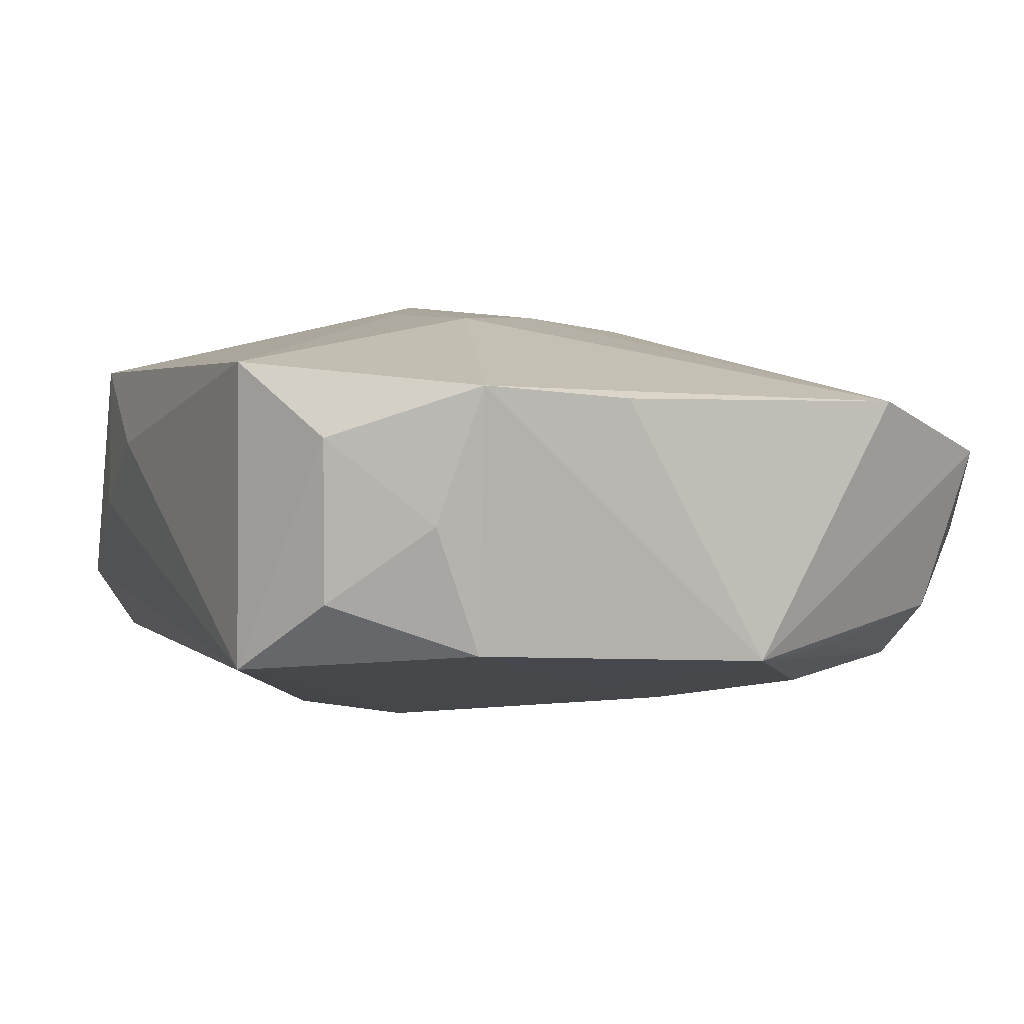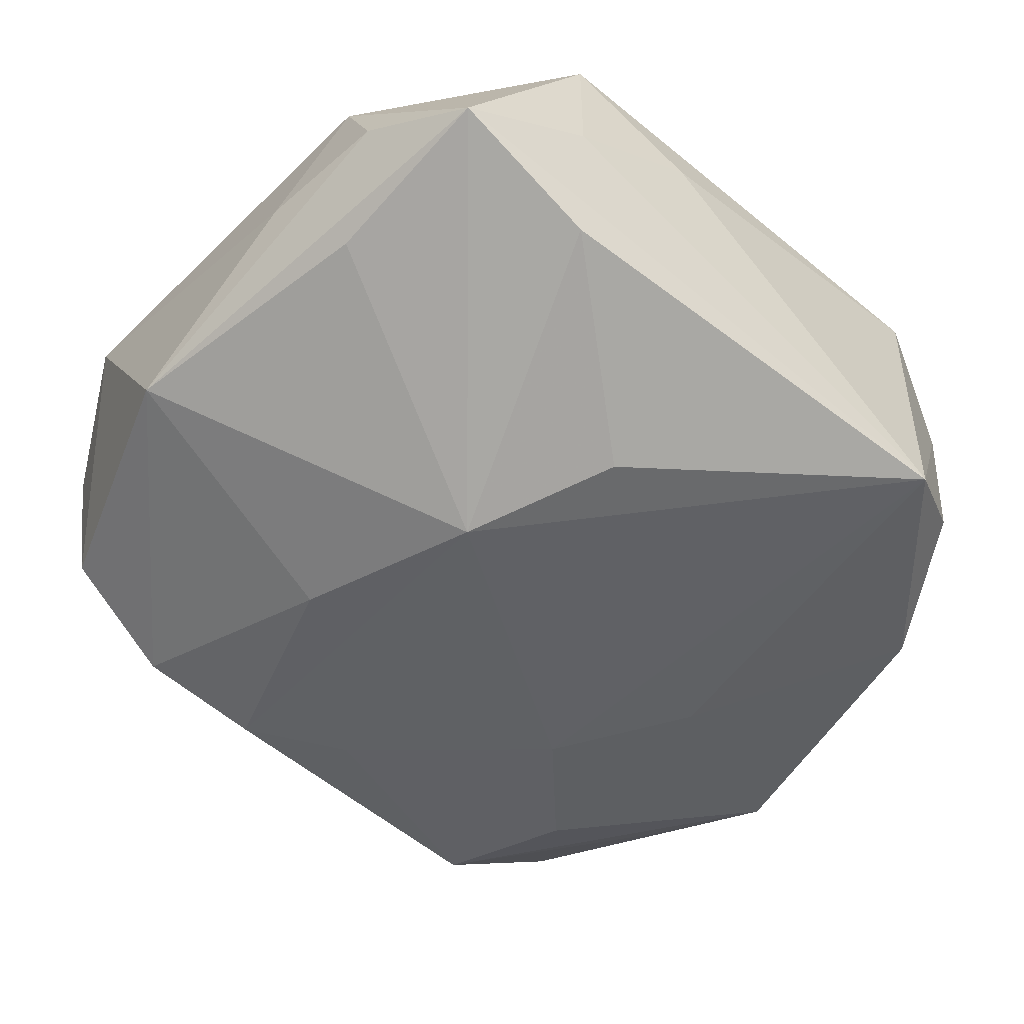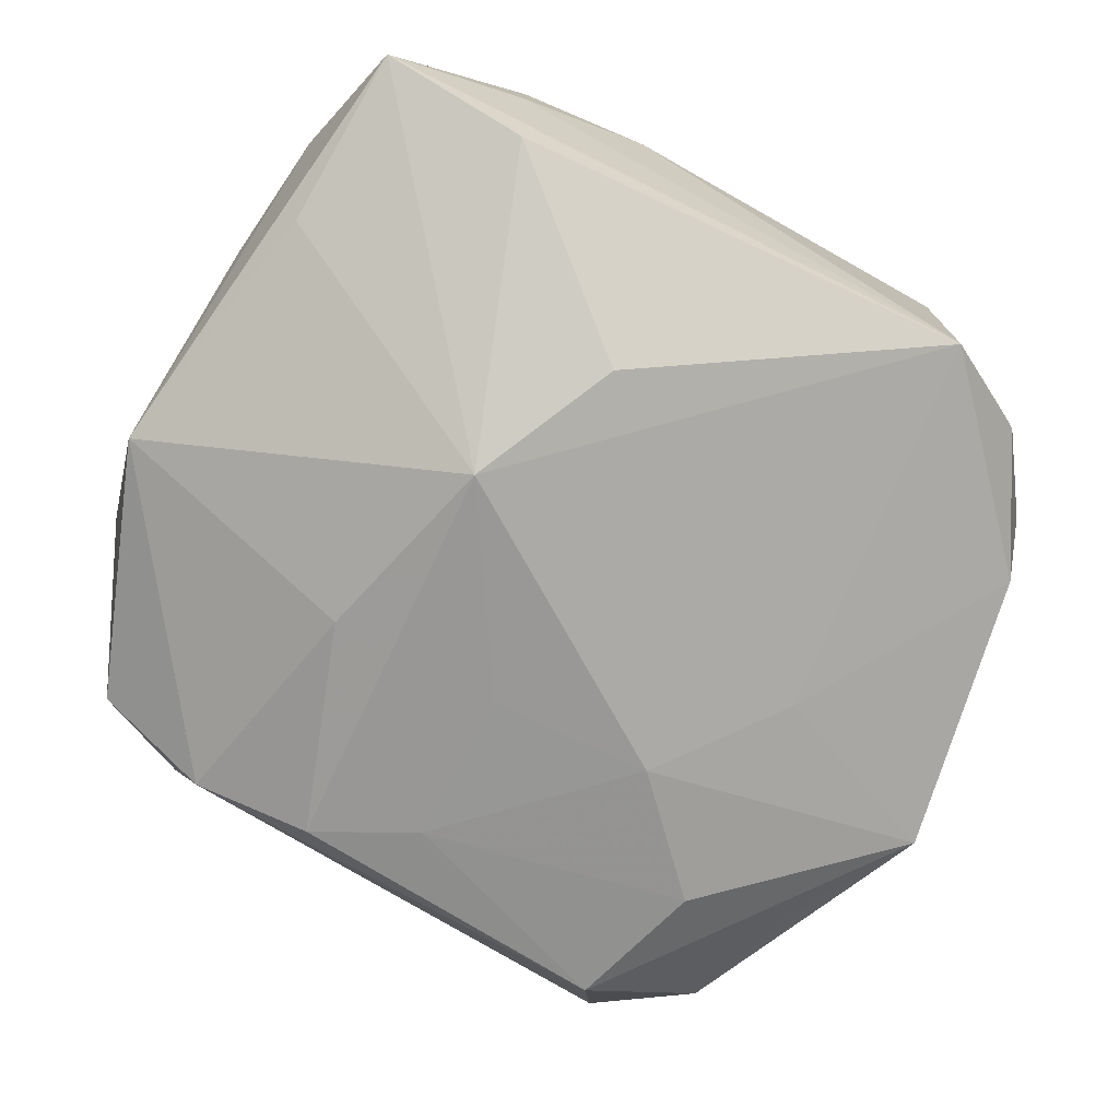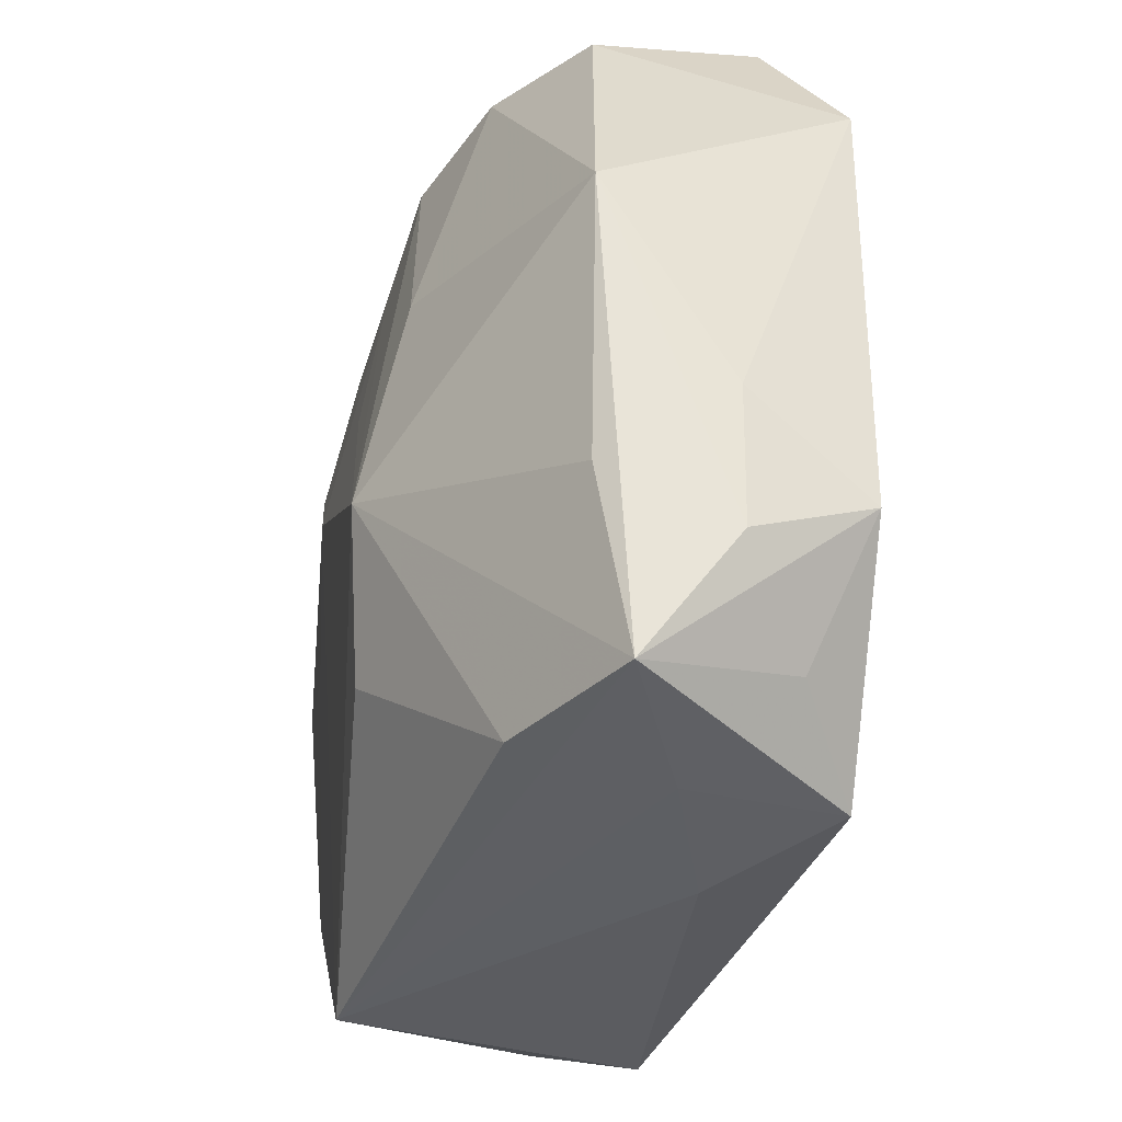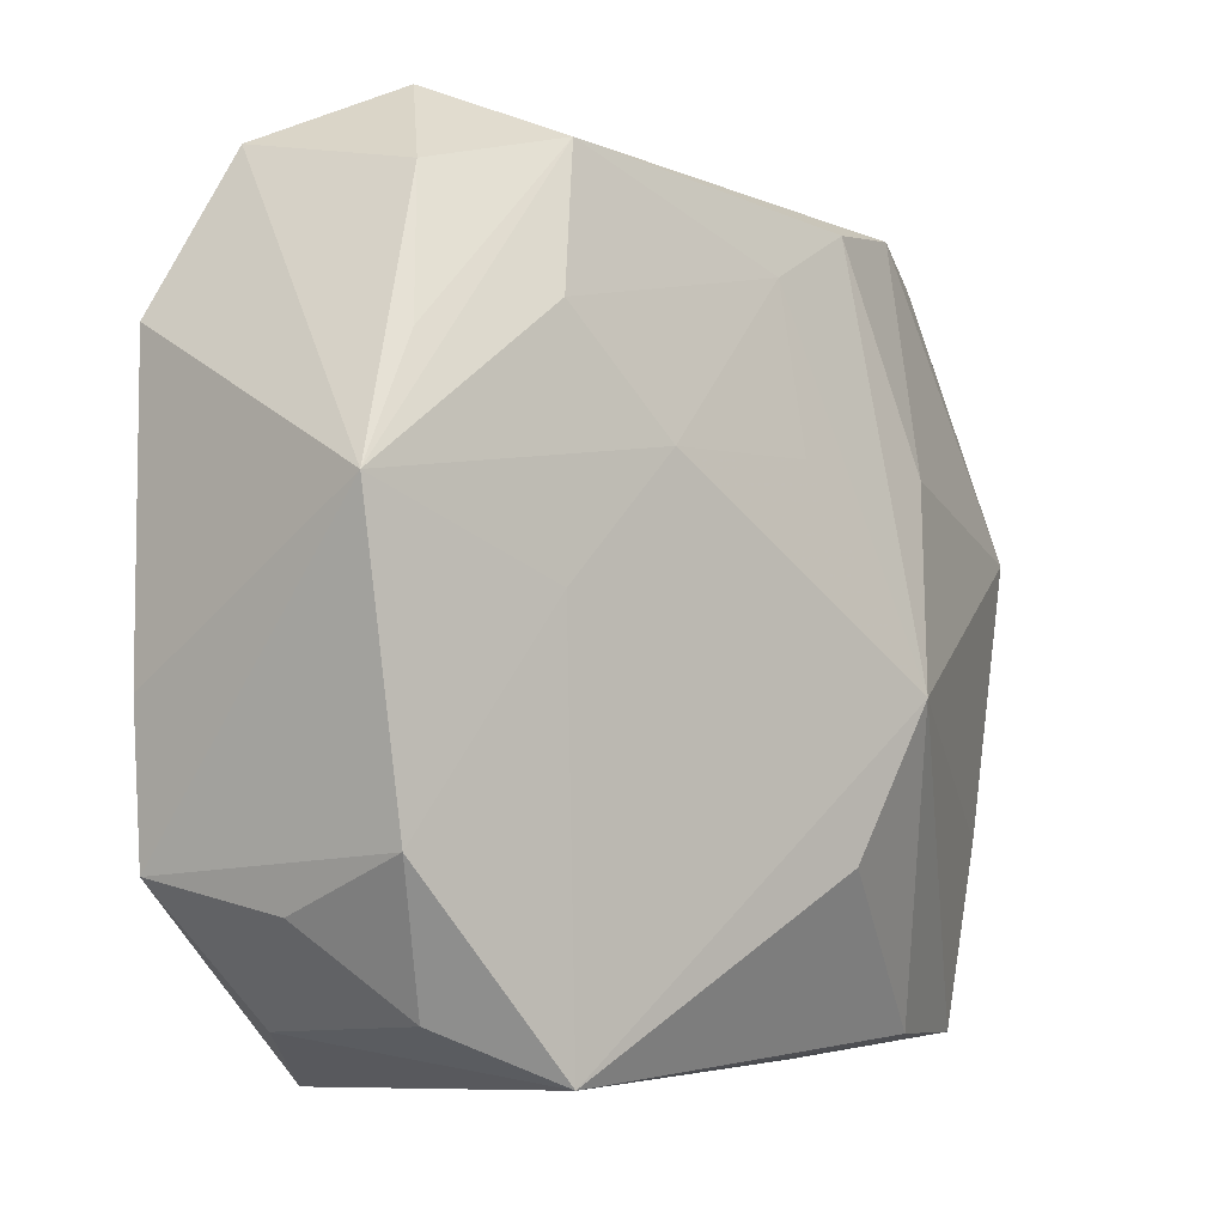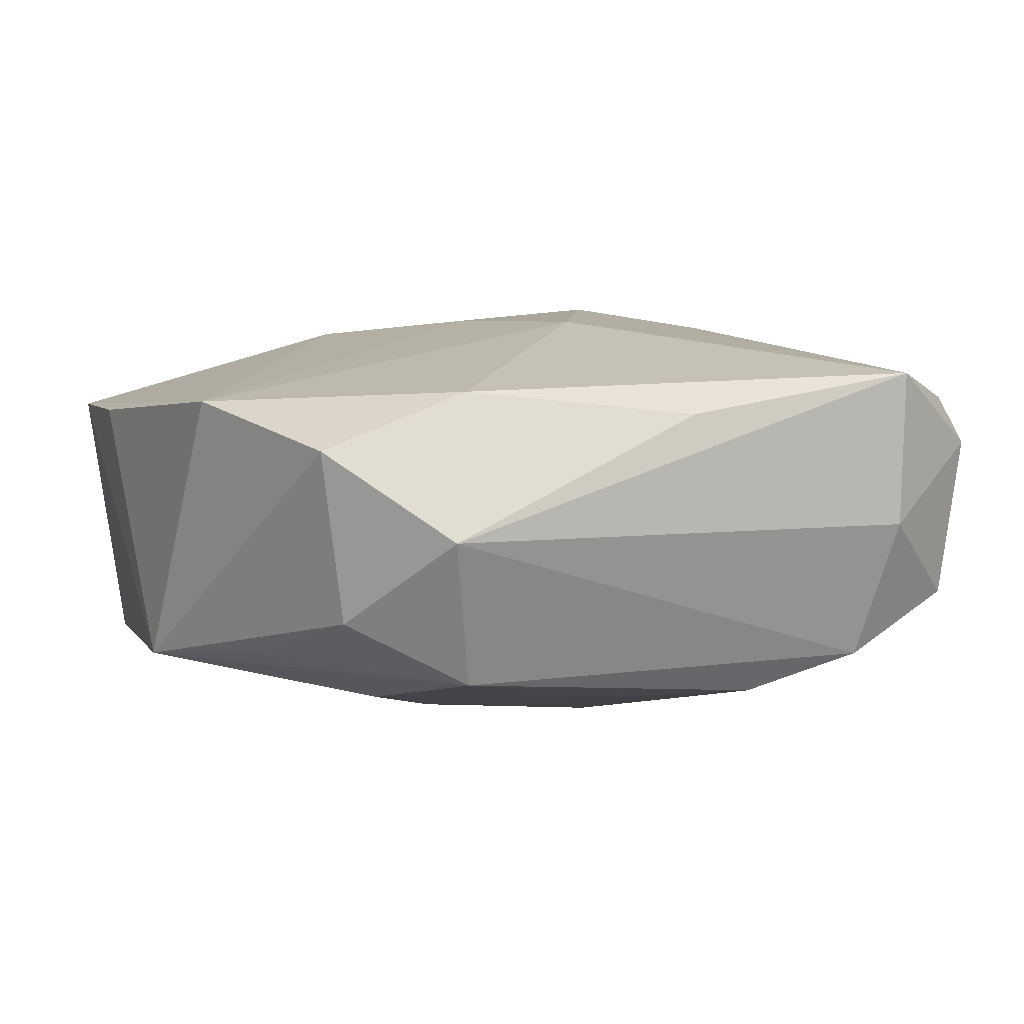
<metadata>
{"format":"obj","ext":"obj","renderer":"f3d","projection":"perspective","resolution":1024,"background":"white","views":[{"elev":0.9,"azim":63.3,"up":"+Z"},{"elev":-53.3,"azim":-42.9,"up":"+Z"},{"elev":-76.6,"azim":-29.6,"up":"+Z"},{"elev":-34.7,"azim":-108.3,"up":"+Y"},{"elev":-7.5,"azim":131.0,"up":"+Y"},{"elev":1.3,"azim":152.5,"up":"+Z"}]}
</metadata>
<code>
v 0.004872 0.0002095 0.0161
v 0.0002356 0.02115 -0.01421
v 0.02087 0.03163 -0.00163
v 0.01653 -0.03001 -0.01141
v -0.01787 0.03163 0.01093
v -0.01846 -0.02715 -0.01011
v -0.03137 -0.01417 0.009723
v 0.01764 0.02692 -0.01206
v -0.01964 -0.02903 0.0004947
v -0.02977 -0.01363 -0.008309
v 0.03241 -0.01754 0.009104
v 0.02521 -0.02669 0.005496
v -0.0002401 -0.009941 0.0164
v -0.009709 -0.03033 0.005574
v 0.01958 -0.0009413 -0.01335
v -0.03294 0.006595 -0.009015
v -0.02626 0.02791 0.005661
v 0.000467 0.01043 0.01555
v -0.01563 0.004602 0.01579
v 0.01801 0.02723 0.009074
v 0.001035 0.03103 0.007571
v -0.004888 -0.0165 -0.01624
v -0.009092 -0.004695 0.01778
v 0.02922 0.01346 -0.01022
v -0.03287 -0.008 0.0003398
v 0.02949 -0.01656 -0.009999
v 0.01741 -0.03025 0.01115
v 0.03384 -0.006807 0.008323
v 0.03384 0.01579 0.00846
v 0.03384 0.004444 -0.01077
v -0.032 0.01776 0.009605
v -0.02522 0.02627 -0.006435
v 0.02025 0.01626 -0.01376
v -0.01323 0.009582 -0.01568
v -0.01614 0.02732 -0.01104
v -0.009905 -0.005469 -0.01831
v -0.03205 -0.01811 0.0005324
v 0.02986 -0.02008 -0.0007474
v -0.01783 0.03088 -0.000789
v -0.0002282 0.00912 -0.01595
v 0.01328 -0.009903 0.01524
v 0.02922 0.02716 0.004776
v 0.02638 0.02453 -0.00752
v 0.01219 0.008273 -0.01552
v -0.01947 -0.02889 0.01189
v -0.02629 -0.02395 0.006327
v -0.02979 -0.02719 -0.00584
v 0.02434 -0.02628 -0.006361
v -0.007288 0.02552 -0.01373
f 23 7 45
f 5 17 31
f 31 32 16
f 31 17 32
f 16 47 37
f 37 47 7
f 14 4 27
f 27 45 14
f 39 5 3
f 39 17 5
f 32 17 39
f 14 45 9
f 9 45 47
f 9 4 14
f 9 47 4
f 7 47 46
f 46 45 7
f 47 45 46
f 19 7 23
f 19 31 7
f 23 5 19
f 5 31 19
f 10 47 16
f 7 31 25
f 25 37 7
f 25 31 16
f 16 37 25
f 11 29 41
f 41 27 11
f 30 44 33
f 12 27 4
f 12 38 11
f 11 27 12
f 23 45 13
f 45 27 13
f 13 41 23
f 27 41 13
f 4 47 6
f 6 22 4
f 36 44 4
f 4 22 36
f 22 6 36
f 36 10 16
f 47 10 36
f 36 6 47
f 16 32 35
f 32 39 35
f 35 39 3
f 33 44 2
f 2 36 49
f 3 5 21
f 5 20 21
f 42 20 29
f 42 43 3
f 3 21 42
f 42 21 20
f 29 30 42
f 42 30 43
f 29 20 18
f 18 5 23
f 18 20 5
f 33 2 8
f 8 2 49
f 8 30 33
f 3 43 8
f 8 35 3
f 49 35 8
f 28 29 11
f 11 30 28
f 28 30 29
f 11 38 26
f 26 30 11
f 48 12 4
f 38 12 48
f 4 26 48
f 48 26 38
f 49 36 34
f 34 35 49
f 34 36 16
f 16 35 34
f 44 36 40
f 40 2 44
f 36 2 40
f 23 41 1
f 1 18 23
f 1 41 29
f 29 18 1
f 43 30 24
f 24 8 43
f 30 8 24
f 44 30 15
f 30 26 15
f 4 44 15
f 15 26 4

</code>
